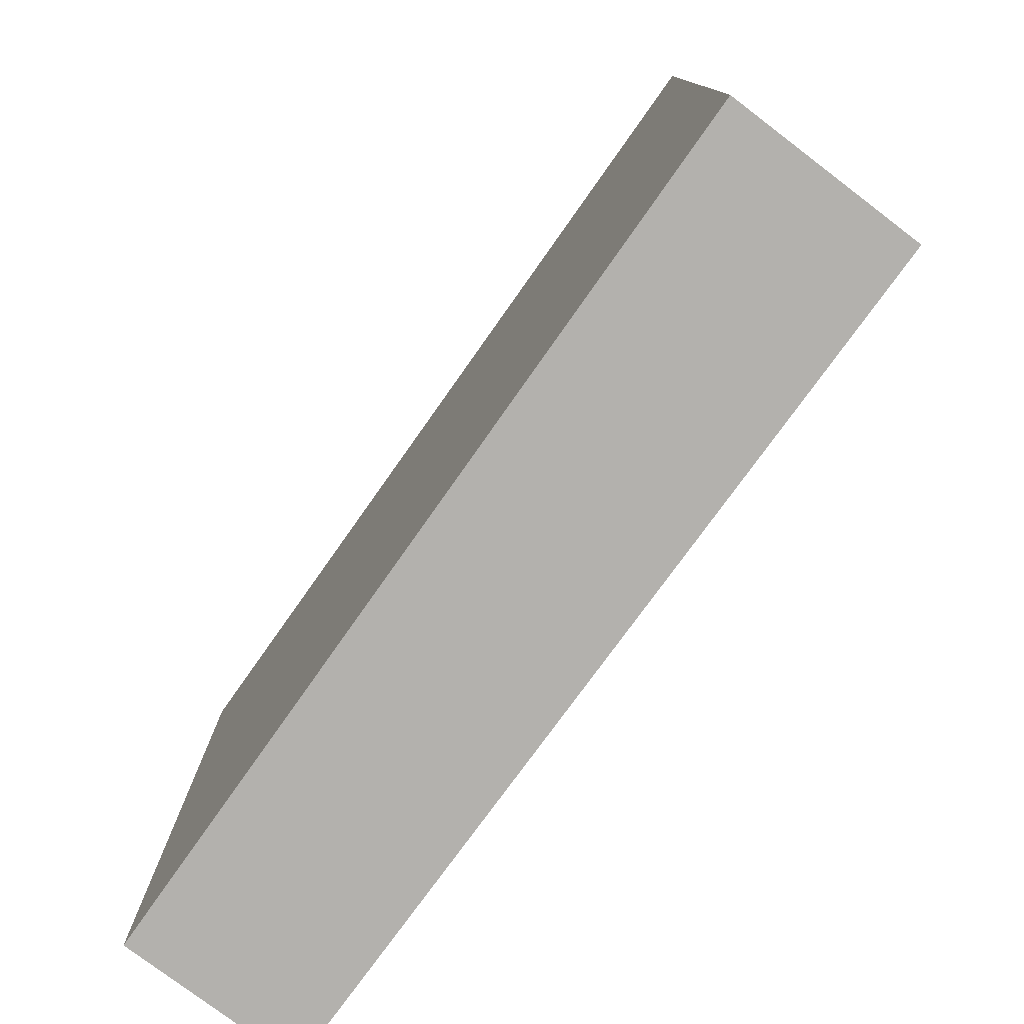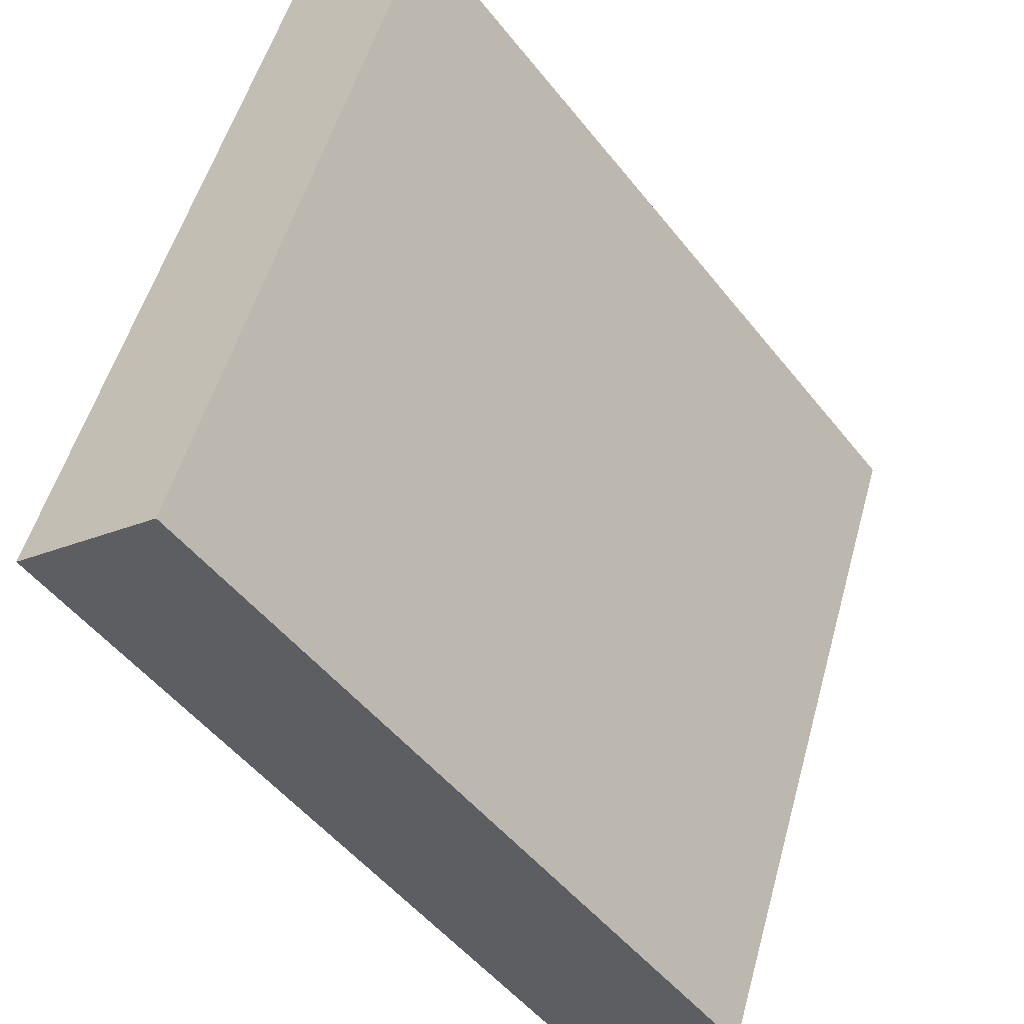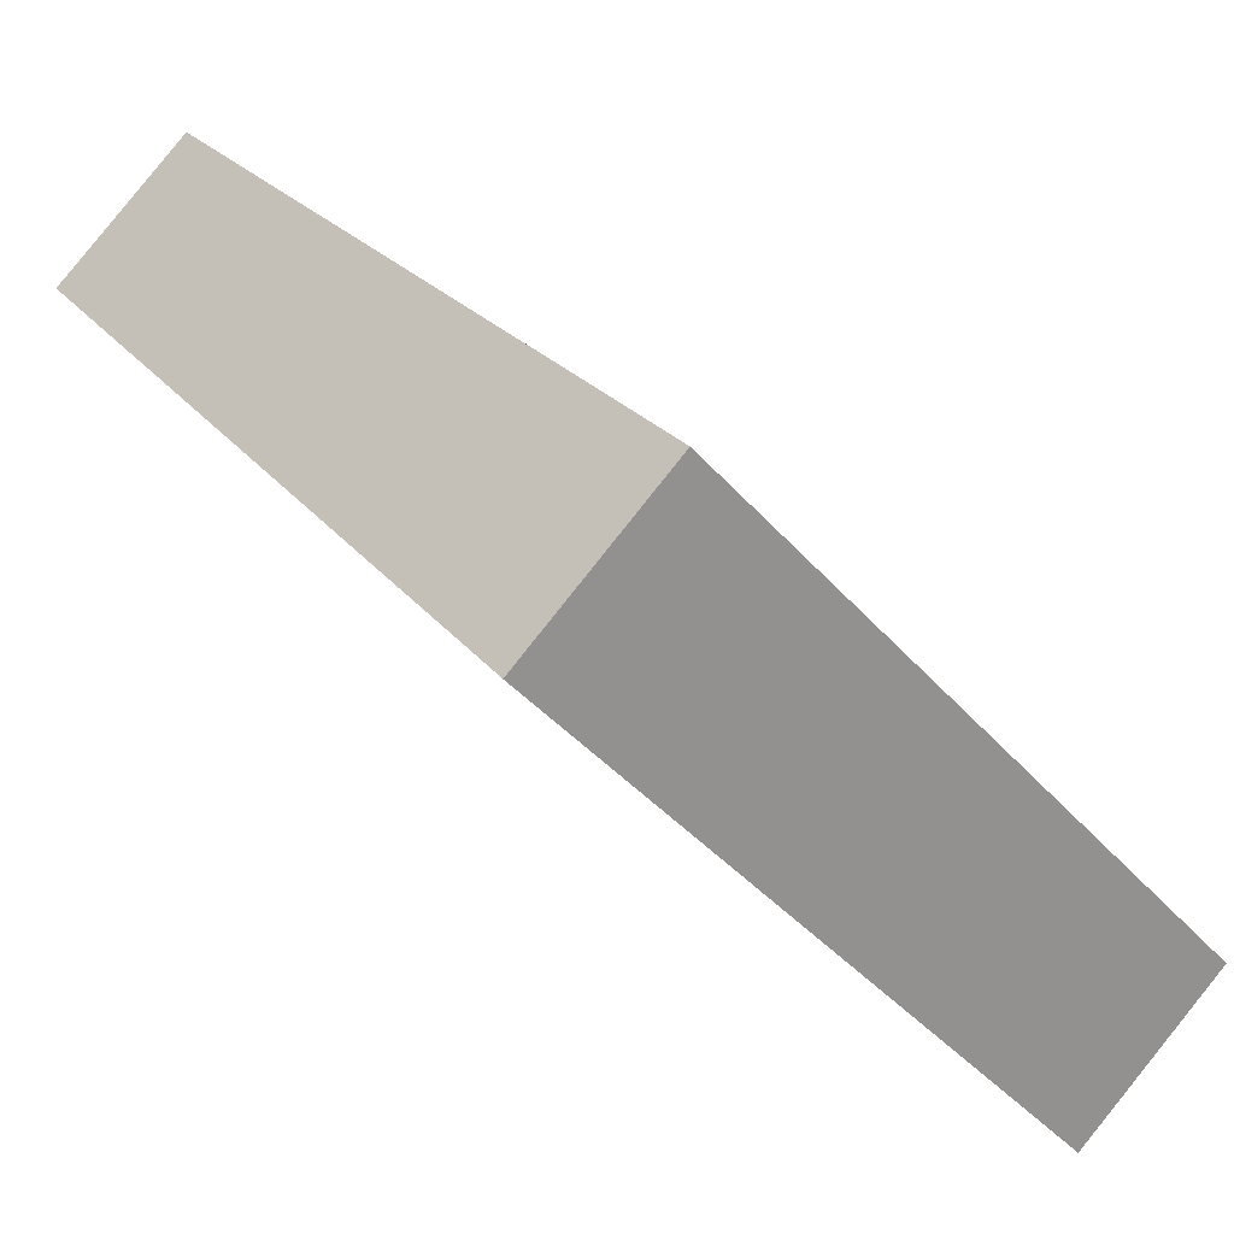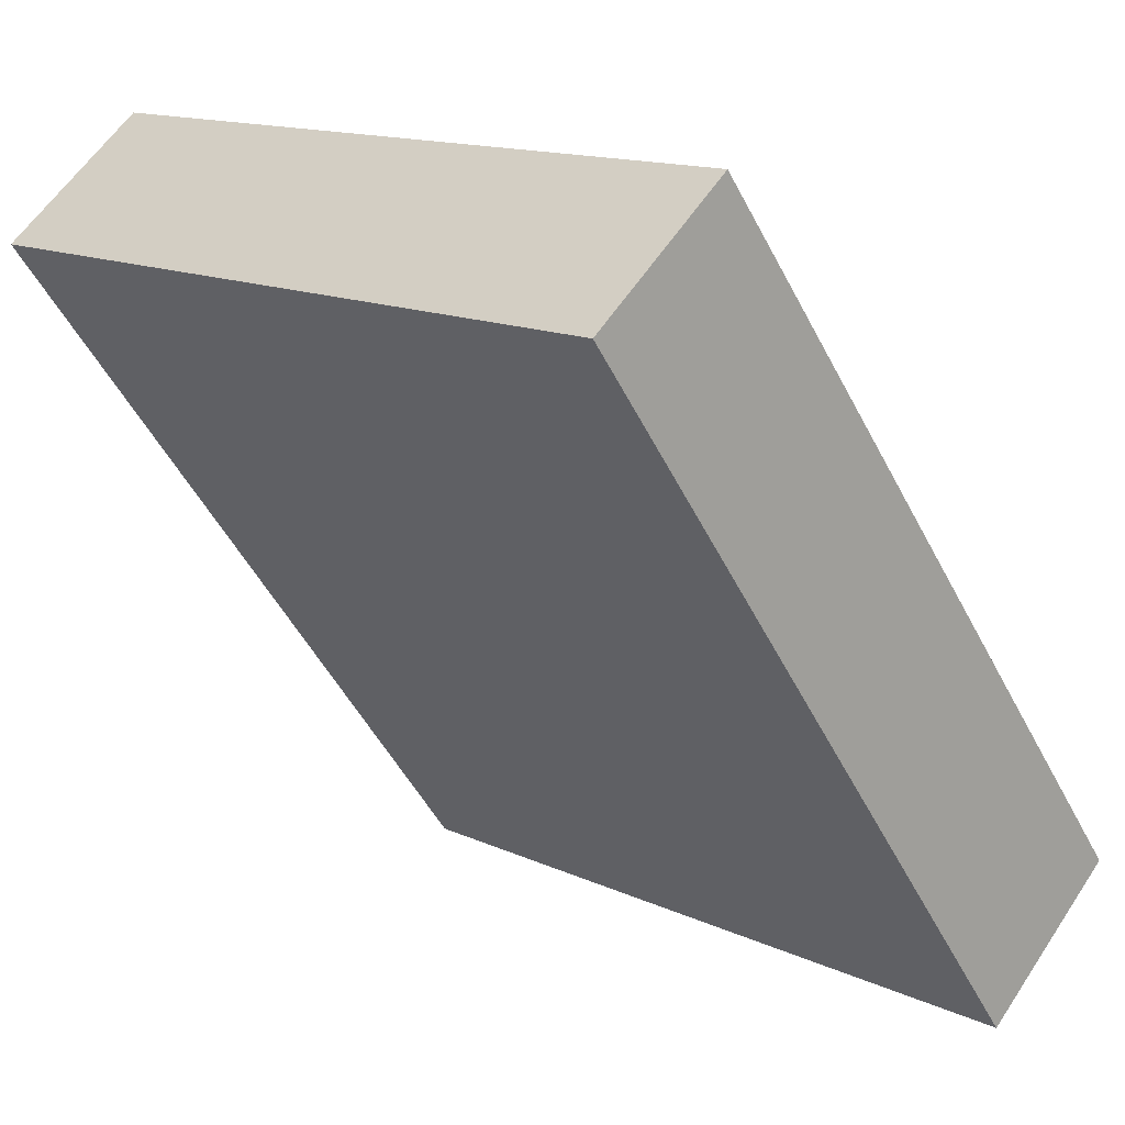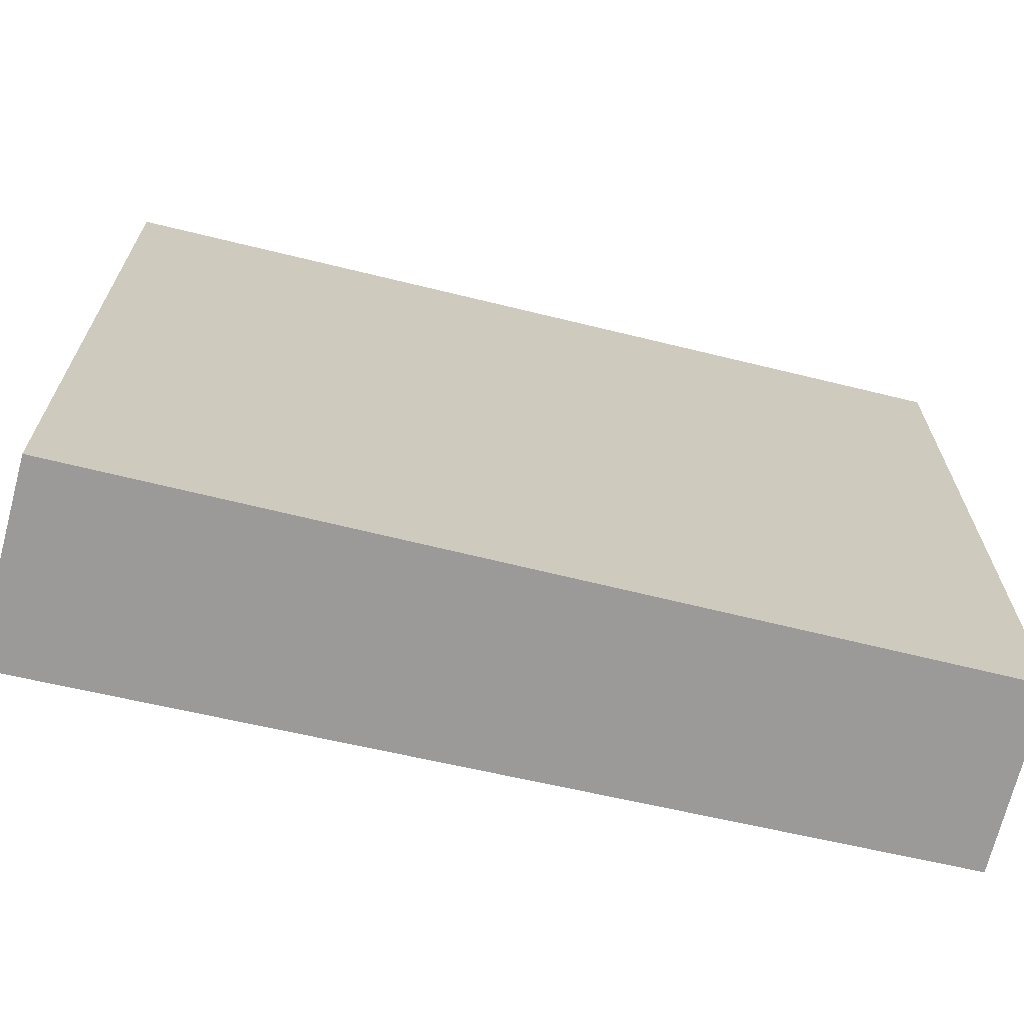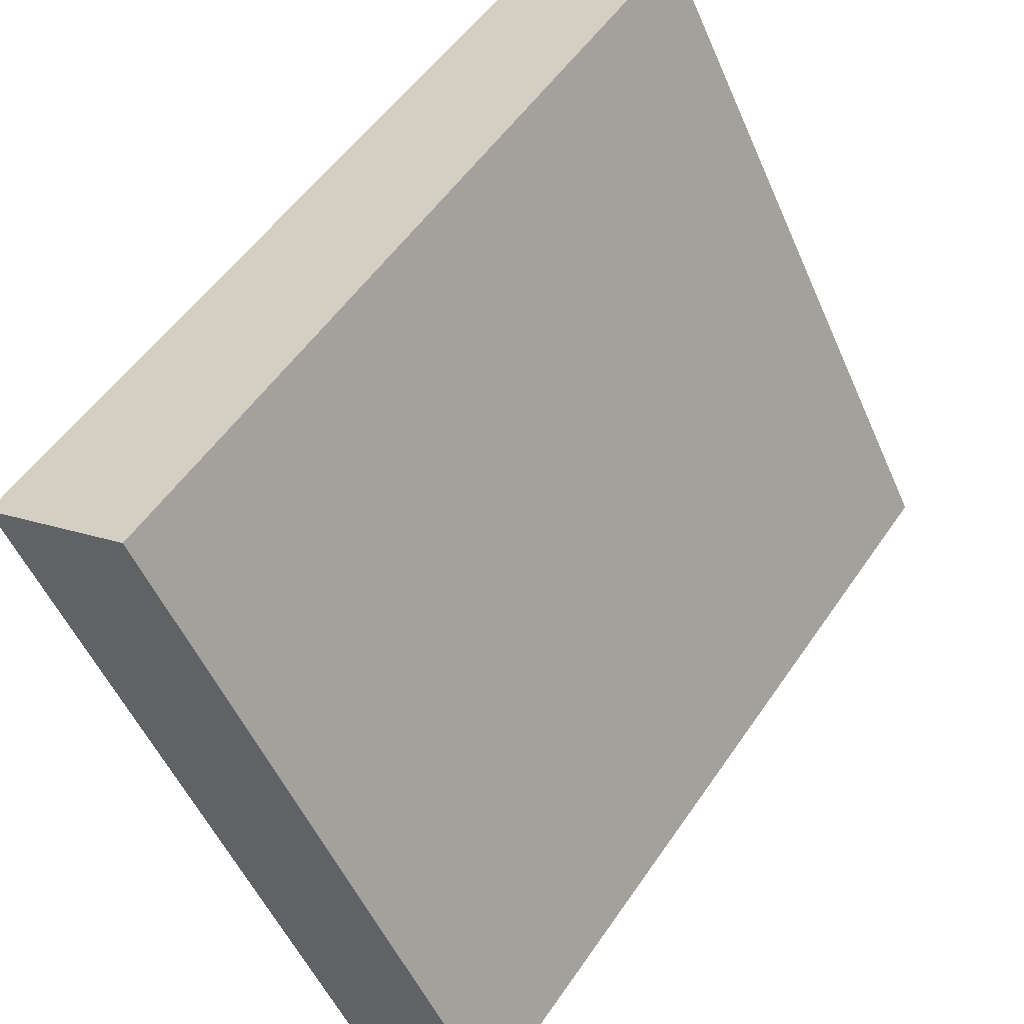
<metadata>
{"format":"obj","ext":"obj","renderer":"f3d","projection":"perspective","resolution":1024,"background":"white","views":[{"elev":-79.3,"azim":-178.3,"up":"+Y"},{"elev":52.8,"azim":-164.6,"up":"+Z"},{"elev":-40.2,"azim":-143.7,"up":"+Z"},{"elev":13.9,"azim":135.8,"up":"+Z"},{"elev":-69.4,"azim":-65.7,"up":"+Y"},{"elev":-52.8,"azim":23.3,"up":"+Z"}]}
</metadata>
<code>
v  2.094 2.348 1.774
v  0 2.348 1.438e-16
v  1.655 2.348 2.121
v  0.471 2.348 -0.383
v  1.655 -1.299e-16 2.121
v  2.094 -1.086e-16 1.774
v  0.471 2.345e-17 -0.383
v  0 0 0
g defaultobject
f 1 2 3
f 2 1 4
f 5 1 3
f 1 5 6
f 6 4 1
f 4 6 7
f 7 2 4
f 2 7 8
f 8 3 2
f 3 8 5
f 8 6 5
f 6 8 7

</code>
